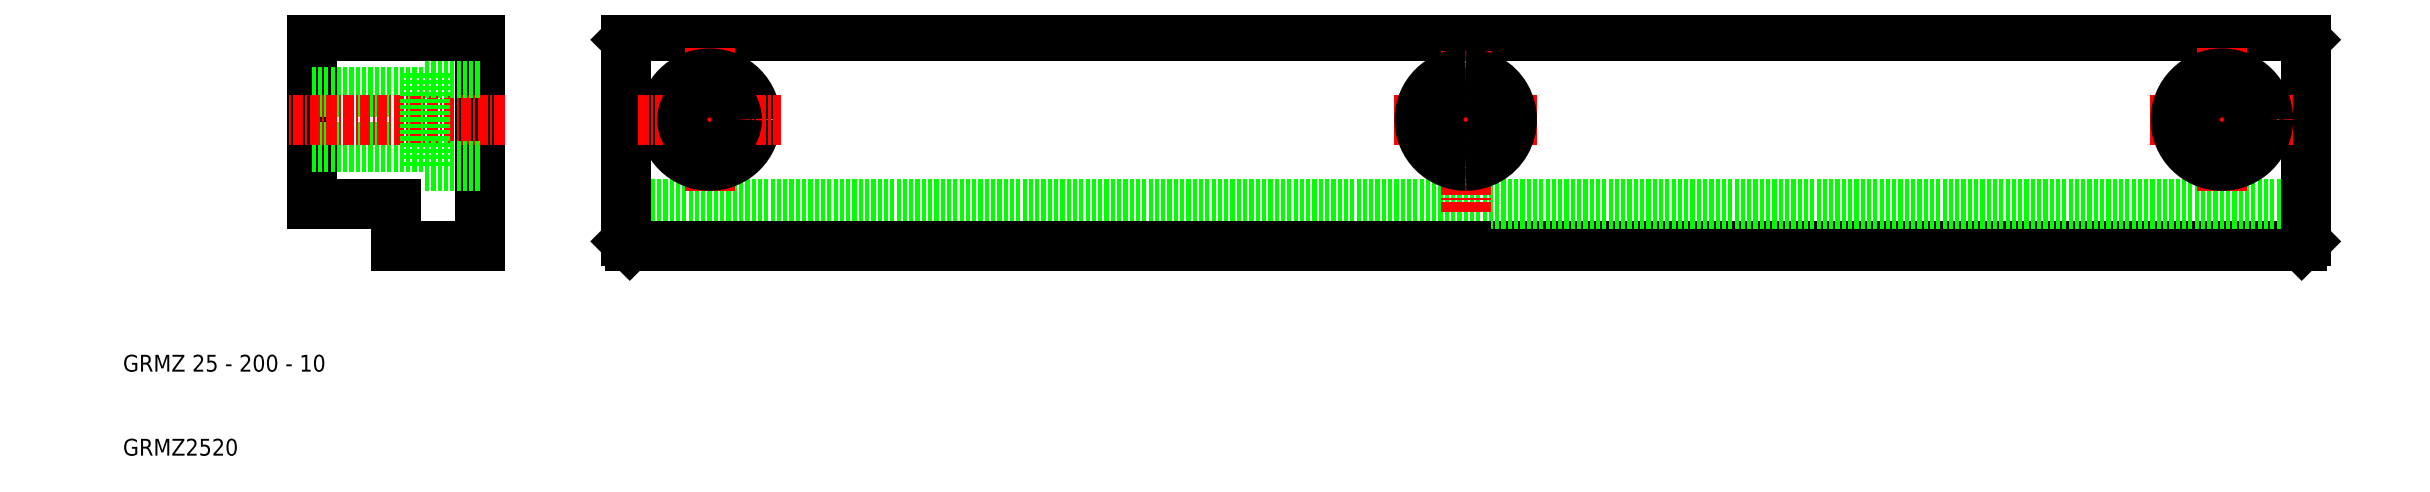
<metadata>
{"format":"dxf","ext":"dxf","renderer":"ezdxf+matplotlib","layout":"modelspace","background":"white","min_lineweight":24,"dpi":150}
</metadata>
<code>
0
SECTION
2
ENTITIES
0
LINE
8
0
10
169.8
20
60
30
0
11
269.3
21
60
31
0
0
LINE
8
0
10
269.3
20
35
30
0
11
169.8
21
35
31
0
0
LINE
8
0
10
69.83
20
40
30
0
11
269.8
21
40
31
0
0
LINE
8
0
10
169.8
20
60
30
0
11
70.33
21
60
31
0
0
LINE
8
0
10
70.33
20
35
30
0
11
169.8
21
35
31
0
0
LINE
8
0
10
69.83
20
59.5
30
0
11
69.83
21
35.5
31
0
0
LINE
8
0
10
32.46
20
60
30
0
11
32.46
21
40
31
0
0
LINE
8
0
10
52.46
20
60
30
0
11
52.46
21
35
31
0
0
LINE
8
CENTER
10
79.83
20
41.5
30
0
11
79.83
21
58.5
31
0
0
TEXT
8
0
10
10
20
20
30
0
40
2
1
GRMZ 25 - 200 - 10
0
TEXT
8
0
10
10
20
10
30
0
40
2
1
GRMZ2520
0
LINE
8
0
10
32.46
20
40
30
0
11
42.46
21
40
31
0
0
LINE
8
0
10
32.46
20
53.25
30
0
11
45.96
21
53.25
31
0
0
LINE
8
0
10
32.46
20
46.75
30
0
11
45.96
21
46.75
31
0
0
LINE
8
CENTER
10
55.46
20
50
30
0
11
29.46
21
50
31
0
0
LINE
8
0
10
42.46
20
35
30
0
11
52.46
21
35
31
0
0
LINE
8
0
10
42.46
20
40
30
0
11
42.46
21
35
31
0
0
LINE
8
0
10
45.96
20
55.5
30
0
11
52.46
21
55.5
31
0
0
LINE
8
0
10
45.96
20
44.5
30
0
11
52.46
21
44.5
31
0
0
LINE
8
0
10
45.96
20
44.5
30
0
11
45.96
21
55.5
31
0
0
CIRCLE
8
0
10
79.83
20
50
30
0
40
5.5
0
LINE
8
CENTER
10
71.33
20
50
30
0
11
88.33
21
50
31
0
0
LINE
8
0
10
69.83
20
35.5
30
0
11
70.33
21
35
31
0
0
CIRCLE
8
0
10
79.83
20
50
30
0
40
3.25
0
LINE
8
0
10
52.46
20
60
30
0
11
32.46
21
60
31
0
0
LINE
8
0
10
70.33
20
60
30
0
11
69.83
21
59.5
31
0
0
LINE
8
CENTER
10
169.8
20
38.97
30
0
11
169.8
21
58.32
31
0
0
LINE
8
CENTER
10
161.3
20
50
30
0
11
169.8
21
50
31
0
0
LINE
8
CENTER
10
178.3
20
50
30
0
11
169.8
21
50
31
0
0
ARC
8
0
10
169.8
20
50
30
0
40
3.25
50
270
51
90
0
ARC
8
0
10
169.8
20
50
30
0
40
5.5
50
270
51
90
0
ARC
8
0
10
169.8
20
50
30
0
40
3.25
50
90
51
270
0
ARC
8
0
10
169.8
20
50
30
0
40
5.5
50
90
51
270
0
LINE
8
CENTER
10
259.8
20
41.5
30
0
11
259.8
21
58.5
31
0
0
LINE
8
0
10
269.8
20
59.5
30
0
11
269.8
21
35.5
31
0
0
LINE
8
CENTER
10
268.3
20
50
30
0
11
251.3
21
50
31
0
0
CIRCLE
8
0
10
259.8
20
50
30
0
40
3.25
0
CIRCLE
8
0
10
259.8
20
50
30
0
40
5.5
0
LINE
8
0
10
269.8
20
35.5
30
0
11
269.3
21
35
31
0
0
LINE
8
0
10
269.3
20
60
30
0
11
269.8
21
59.5
31
0
0
ENDSEC
0
EOF

</code>
